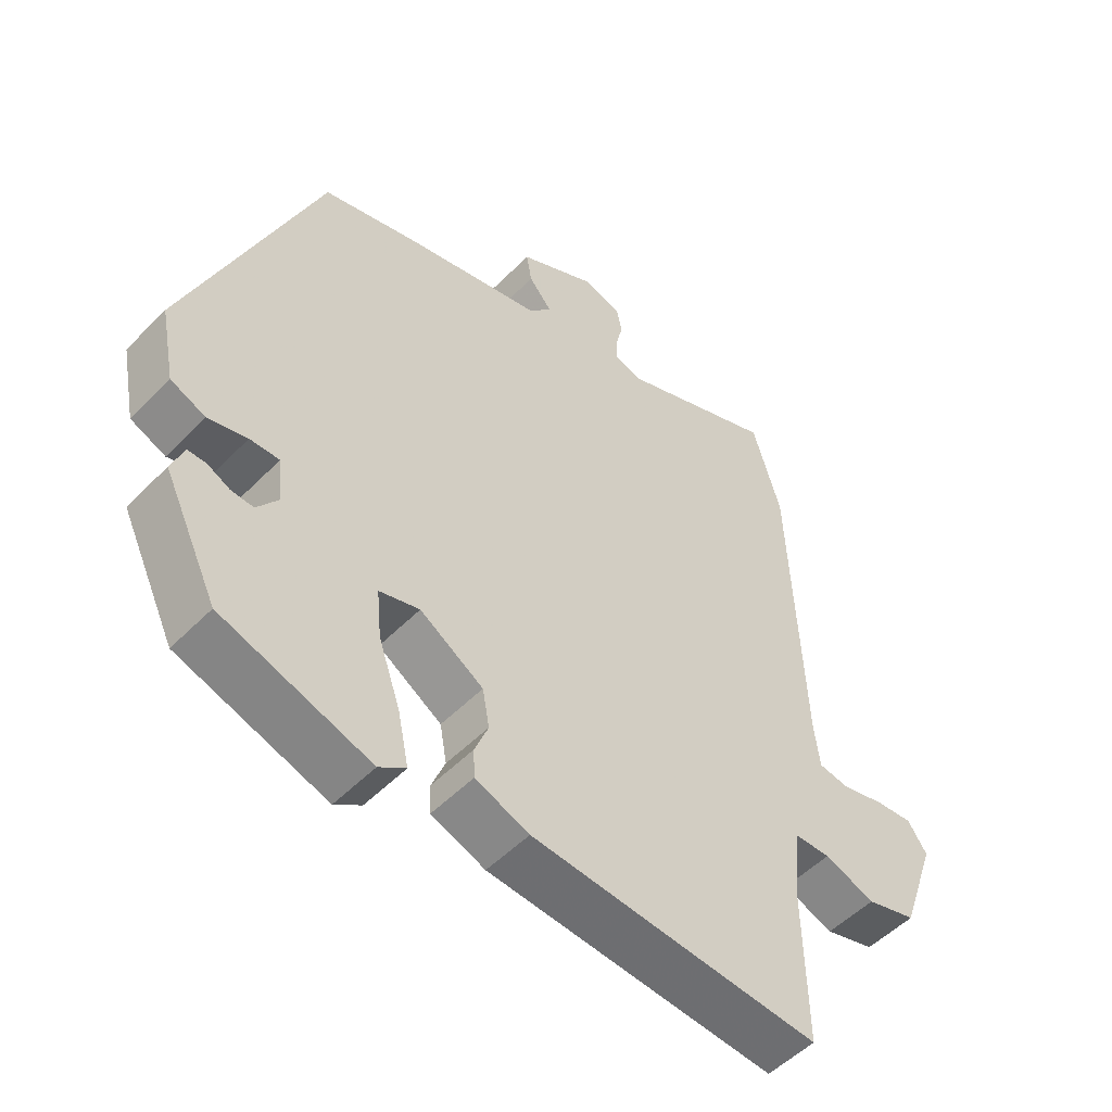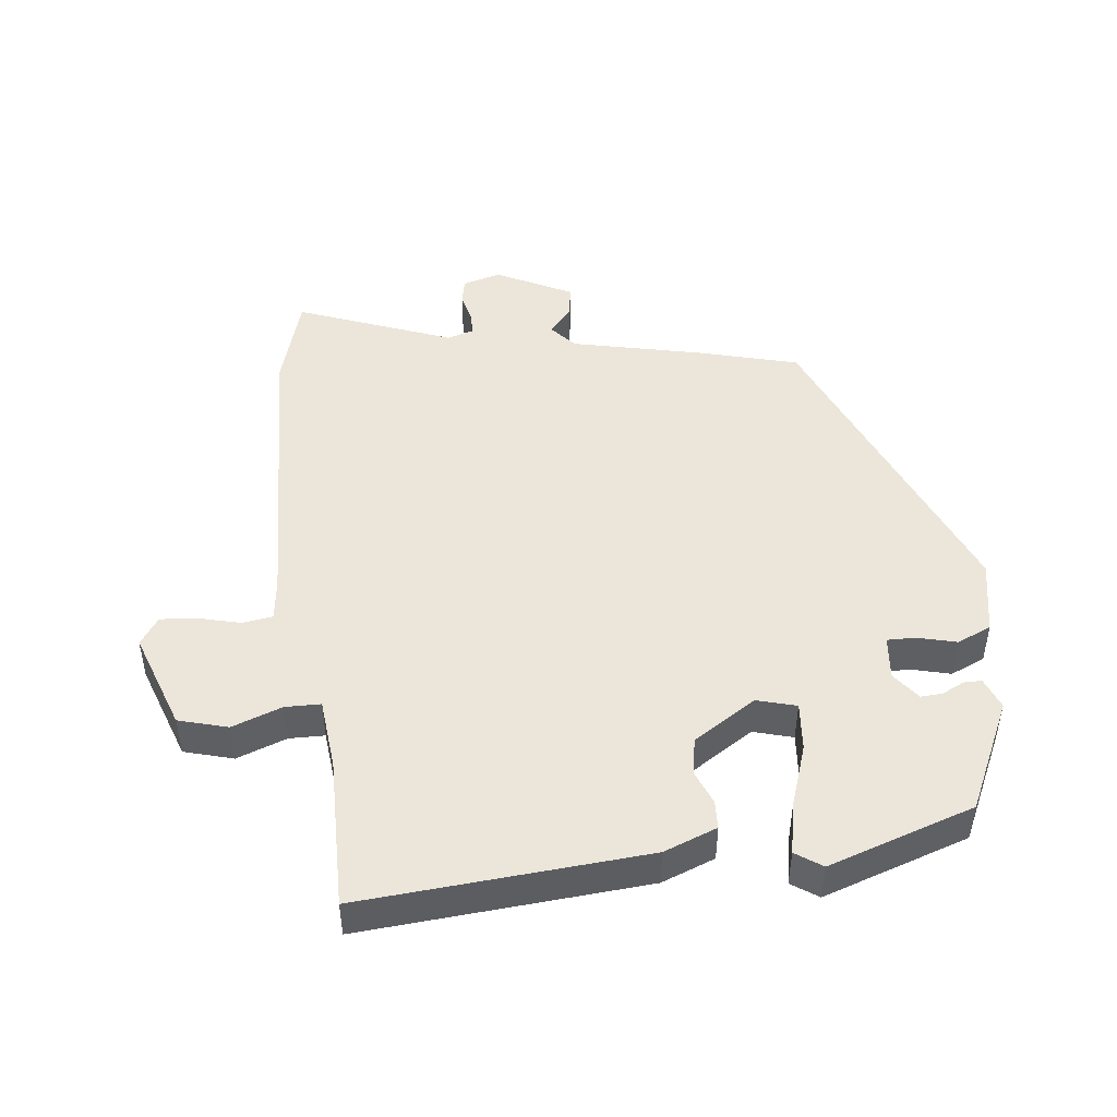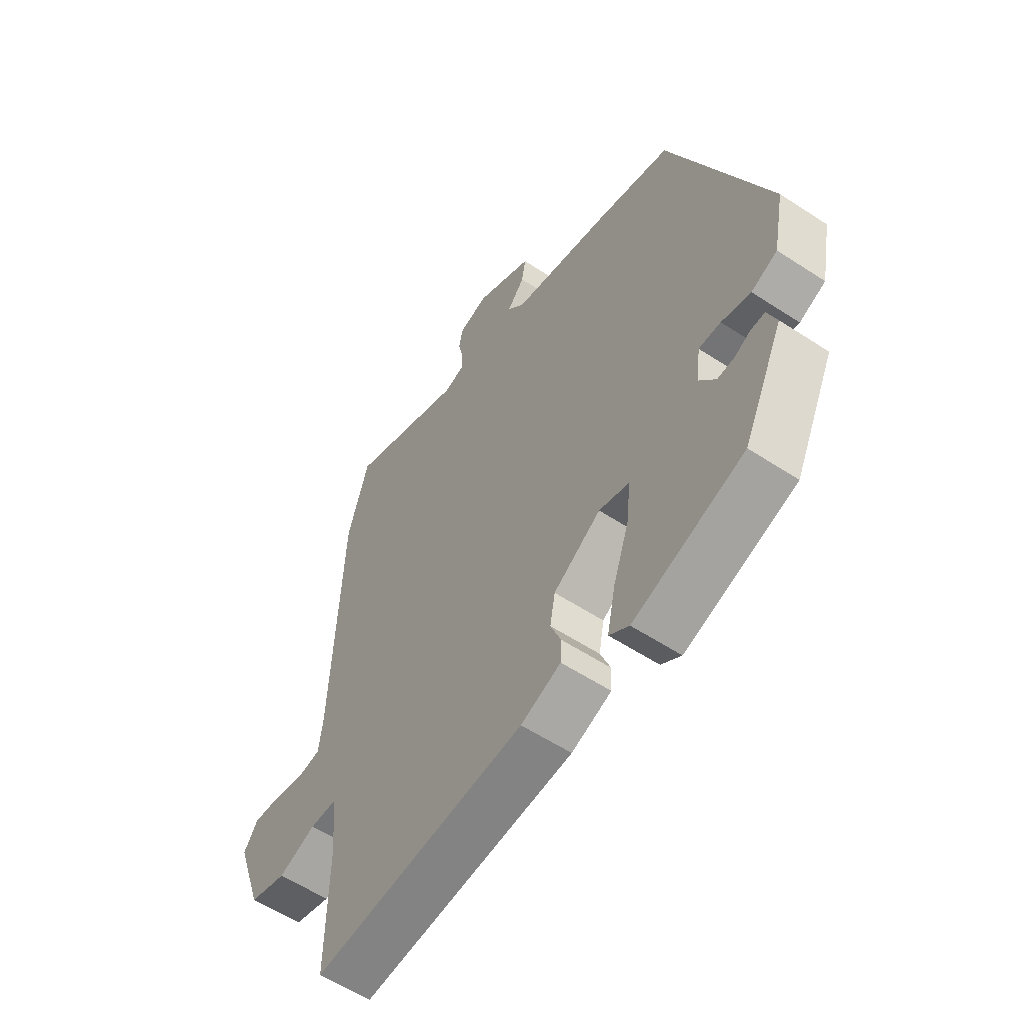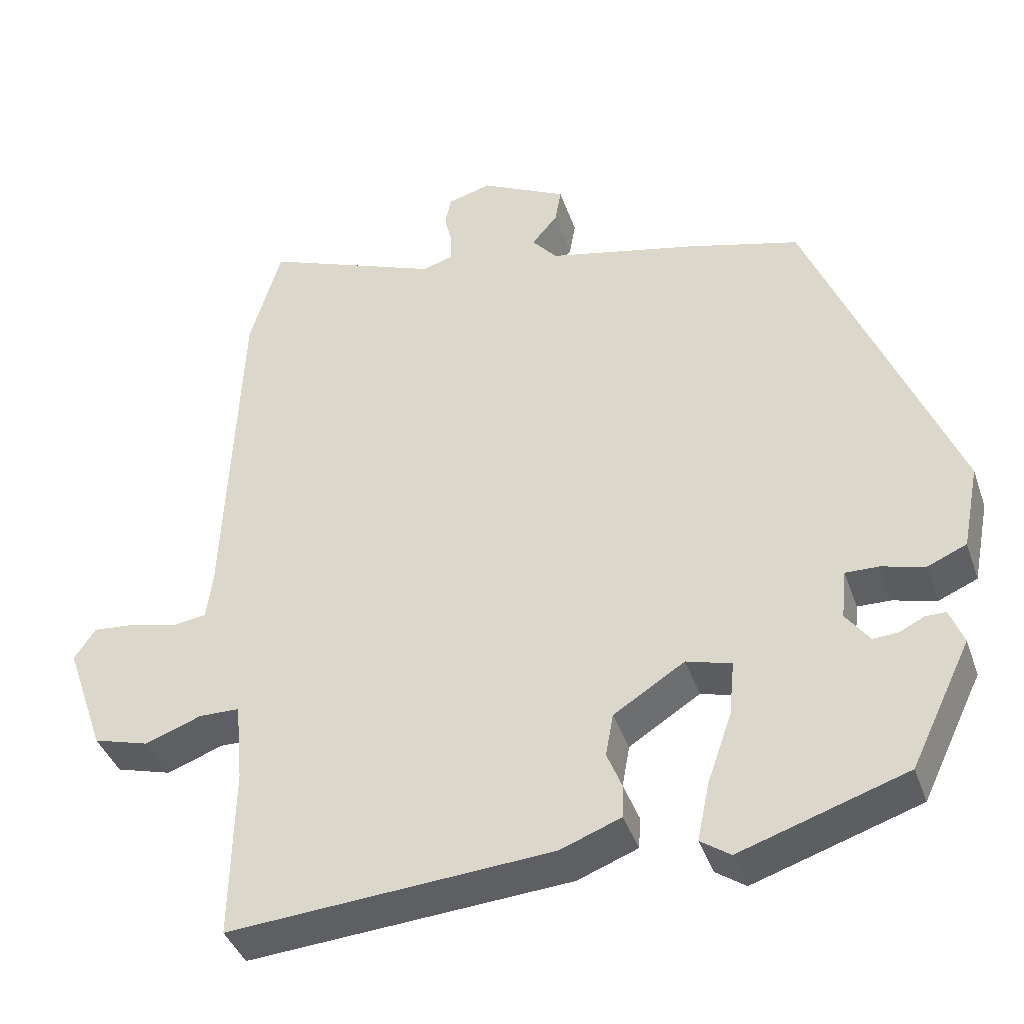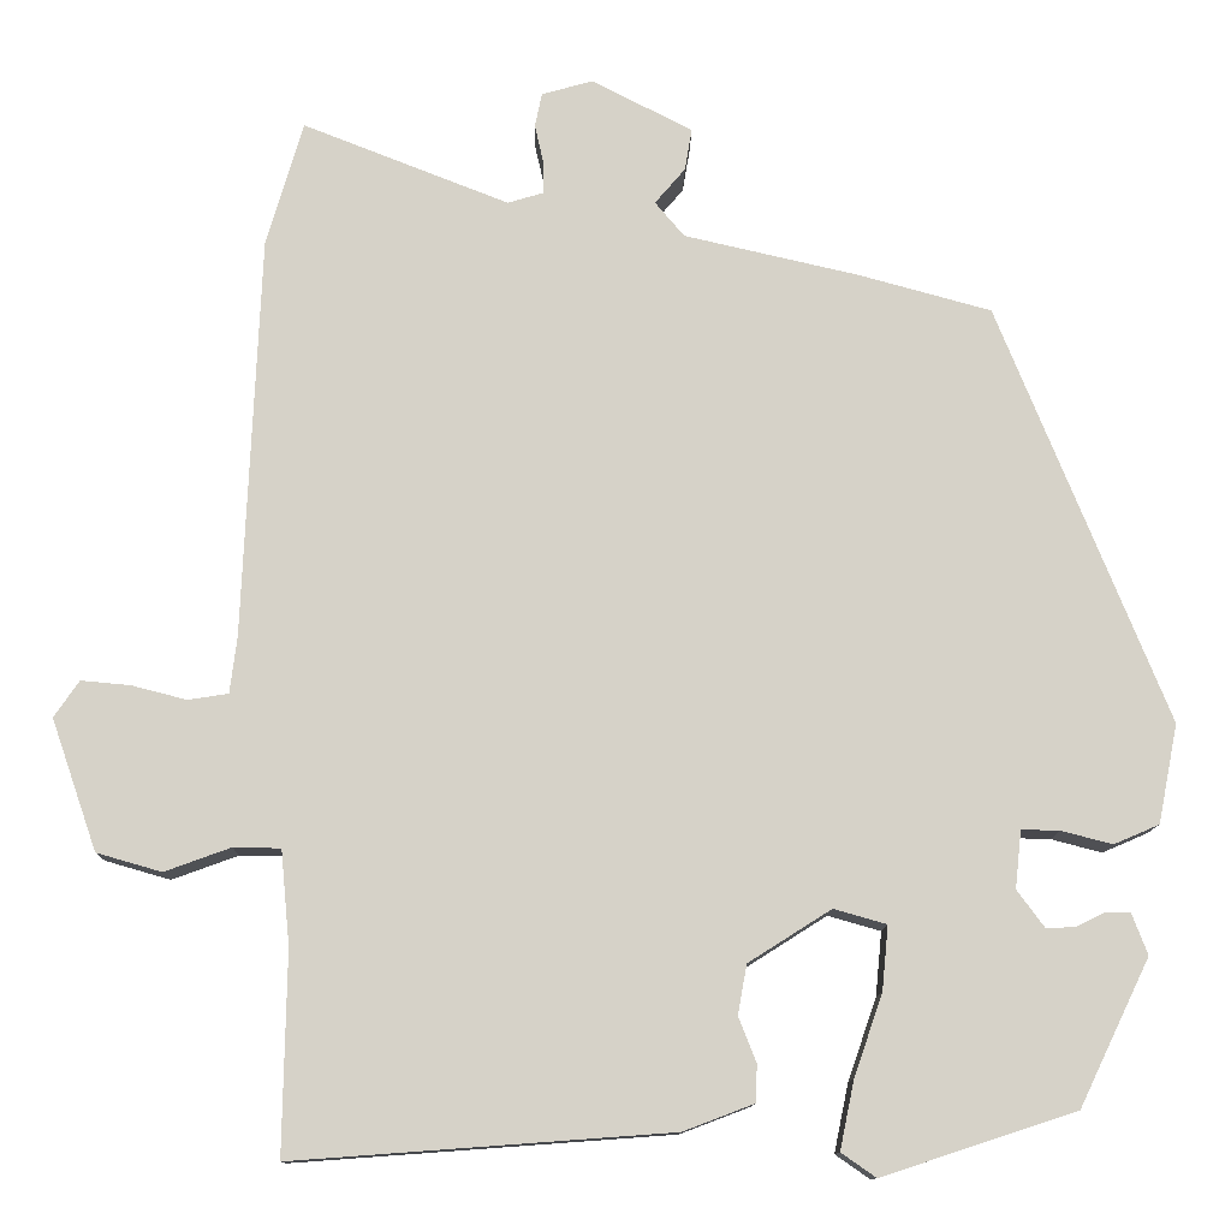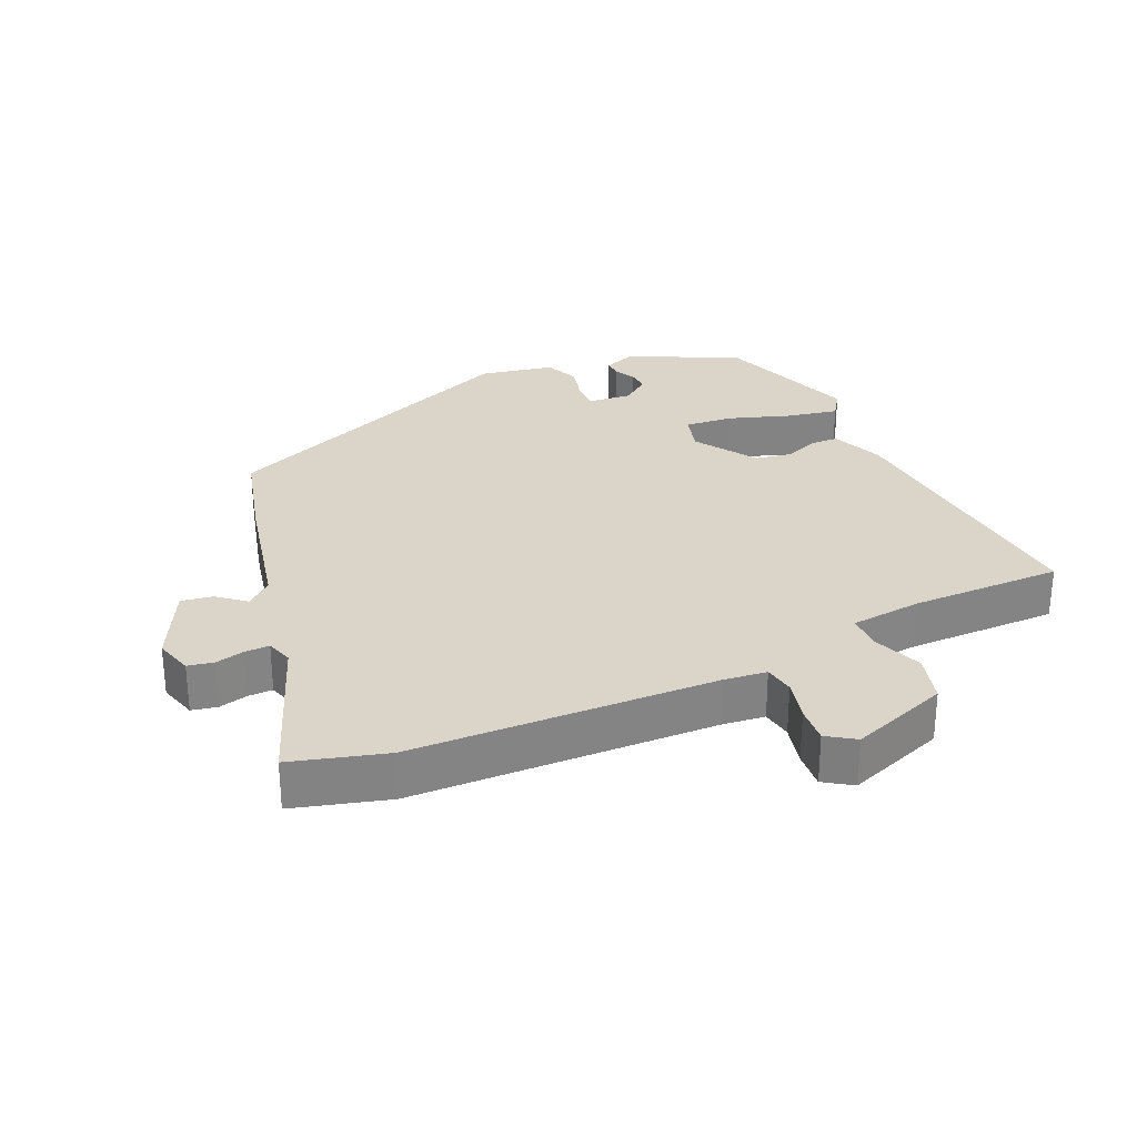
<metadata>
{"format":"obj","ext":"obj","renderer":"f3d","projection":"perspective","resolution":1024,"background":"white","views":[{"elev":-51.9,"azim":-42.6,"up":"+Z"},{"elev":47.3,"azim":173.2,"up":"+Y"},{"elev":-57.4,"azim":-124.3,"up":"+Z"},{"elev":-40.3,"azim":-161.6,"up":"+Z"},{"elev":-11.8,"azim":179.1,"up":"+Z"},{"elev":29.2,"azim":65.2,"up":"+Y"}]}
</metadata>
<code>
v -0.387 0.07 -0.462
v -0.466 0.07 -0.298
v -0.448 0.07 -0.251
v -0.421 0.07 -0.251
v -0.389 0.07 -0.267
v -0.356 0.07 -0.269
v -0.325 0.07 -0.227
v -0.332 0.07 -0.162
v -0.375 0.07 -0.163
v -0.432 0.07 -0.178
v -0.483 0.07 -0.156
v -0.505 0.07 -0.045
v -0.315 0.07 0.424
v -0.166 0.07 0.465
v 0.029 0.07 0.51
v 0.062 0.07 0.549
v 0.028 0.07 0.589
v 0.02 0.07 0.636
v 0.133 0.07 0.694
v 0.19 0.07 0.678
v 0.198 0.07 0.64
v 0.188 0.07 0.596
v 0.188 0.07 0.56
v 0.228 0.07 0.548
v 0.459 0.07 0.639
v 0.5 0.07 0.499
v 0.519 0.07 0.049
v 0.527 0.07 -0.015
v 0.572 0.07 -0.022
v 0.634 0.07 -0.006
v 0.689 0.07 -0.001
v 0.717 0.07 -0.042
v 0.666 0.07 -0.189
v 0.593 0.07 -0.21
v 0.519 0.07 -0.183
v 0.466 0.07 -0.184
v 0.456 0.07 -0.29
v 0.46 0.07 -0.516
v 0.037 0.07 -0.485
v -0.042 0.07 -0.455
v -0.044 0.07 -0.413
v -0.024 0.07 -0.363
v -0.034 0.07 -0.307
v -0.127 0.07 -0.248
v -0.186 0.07 -0.265
v -0.179 0.07 -0.337
v -0.147 0.07 -0.429
v -0.131 0.07 -0.506
v -0.17 0.07 -0.533
v -0.387 0 -0.462
v -0.466 0 -0.298
v -0.448 0 -0.251
v -0.421 0 -0.251
v -0.389 0 -0.267
v -0.356 0 -0.269
v -0.325 0 -0.227
v -0.332 0 -0.162
v -0.375 0 -0.163
v -0.432 0 -0.178
v -0.483 0 -0.156
v -0.505 0 -0.045
v -0.315 0 0.424
v -0.166 0 0.465
v 0.029 0 0.51
v 0.062 0 0.549
v 0.028 0 0.589
v 0.02 0 0.636
v 0.133 0 0.694
v 0.19 0 0.678
v 0.198 0 0.64
v 0.188 0 0.596
v 0.188 0 0.56
v 0.228 0 0.548
v 0.459 0 0.639
v 0.5 0 0.499
v 0.519 0 0.049
v 0.527 0 -0.015
v 0.572 0 -0.022
v 0.634 0 -0.006
v 0.689 0 -0.001
v 0.717 0 -0.042
v 0.666 0 -0.189
v 0.593 0 -0.21
v 0.519 0 -0.183
v 0.466 0 -0.184
v 0.456 0 -0.29
v 0.46 0 -0.516
v 0.037 0 -0.485
v -0.042 0 -0.455
v -0.044 0 -0.413
v -0.024 0 -0.363
v -0.034 0 -0.307
v -0.127 0 -0.248
v -0.186 0 -0.265
v -0.179 0 -0.337
v -0.147 0 -0.429
v -0.131 0 -0.506
v -0.17 0 -0.533
f 46 47 48 49
f 45 46 49 1
f 39 40 41 42
f 37 38 39 42
f 36 37 42 43
f 32 33 34 35
f 32 35 36
f 29 30 31 32
f 29 32 36 43
f 24 25 26 27
f 23 24 27 28
f 19 20 21 22
f 19 22 23
f 16 17 18 19
f 16 19 23
f 15 16 23 28
f 13 14 15 28
f 9 10 11 12
f 8 9 12 13
f 7 8 13 28
f 2 3 4 5
f 2 5 6
f 45 1 2 6
f 44 45 6 7
f 28 29 43 44
f 7 28 44
f 98 97 96 95
f 50 98 95 94
f 91 90 89 88
f 91 88 87 86
f 92 91 86 85
f 84 83 82 81
f 85 84 81
f 81 80 79 78
f 92 85 81 78
f 76 75 74 73
f 77 76 73 72
f 71 70 69 68
f 72 71 68
f 68 67 66 65
f 72 68 65
f 77 72 65 64
f 77 64 63 62
f 61 60 59 58
f 62 61 58 57
f 77 62 57 56
f 54 53 52 51
f 55 54 51
f 55 51 50 94
f 56 55 94 93
f 93 92 78 77
f 93 77 56
f 1 50 51 2
f 2 51 52 3
f 3 52 53 4
f 4 53 54 5
f 5 54 55 6
f 6 55 56 7
f 7 56 57 8
f 8 57 58 9
f 9 58 59 10
f 10 59 60 11
f 11 60 61 12
f 12 61 62 13
f 13 62 63 14
f 14 63 64 15
f 15 64 65 16
f 16 65 66 17
f 17 66 67 18
f 18 67 68 19
f 19 68 69 20
f 20 69 70 21
f 21 70 71 22
f 22 71 72 23
f 23 72 73 24
f 24 73 74 25
f 25 74 75 26
f 26 75 76 27
f 27 76 77 28
f 28 77 78 29
f 29 78 79 30
f 30 79 80 31
f 31 80 81 32
f 32 81 82 33
f 33 82 83 34
f 34 83 84 35
f 35 84 85 36
f 36 85 86 37
f 37 86 87 38
f 38 87 88 39
f 39 88 89 40
f 40 89 90 41
f 41 90 91 42
f 42 91 92 43
f 43 92 93 44
f 44 93 94 45
f 45 94 95 46
f 46 95 96 47
f 47 96 97 48
f 48 97 98 49
f 49 98 50 1

</code>
